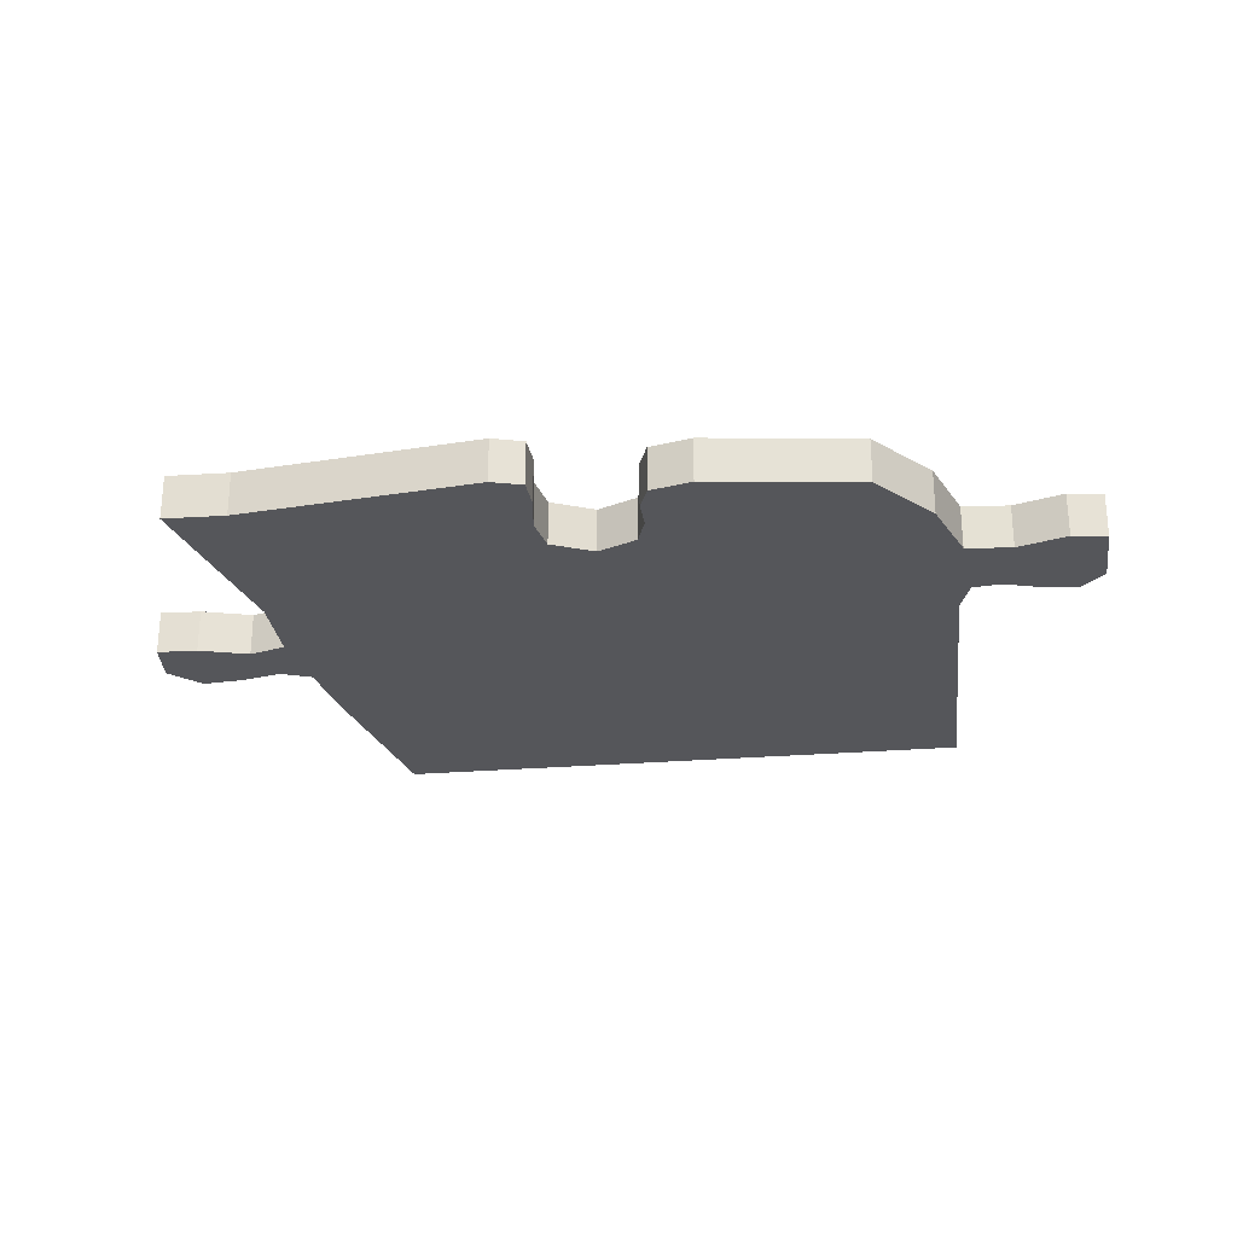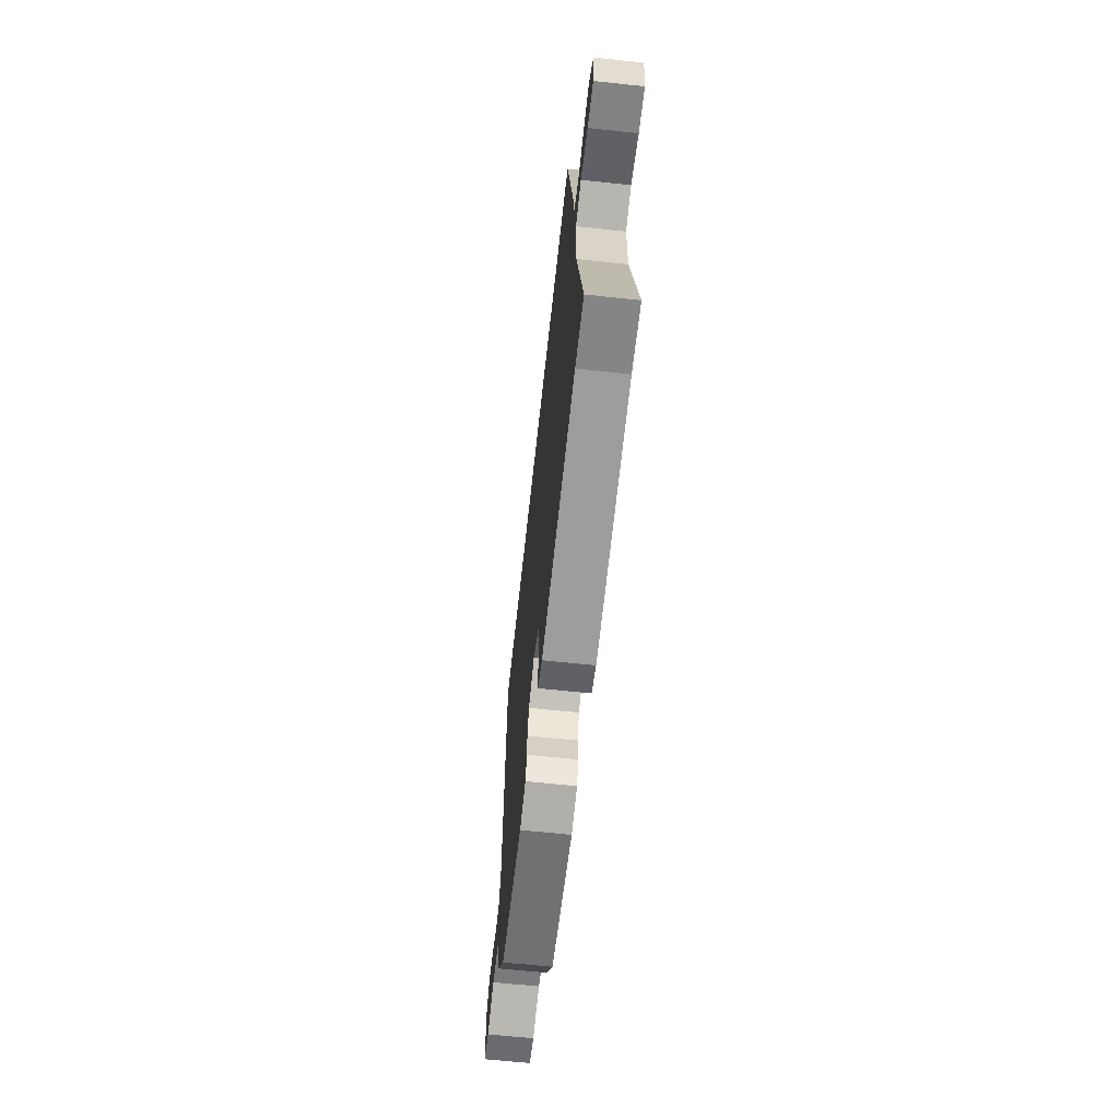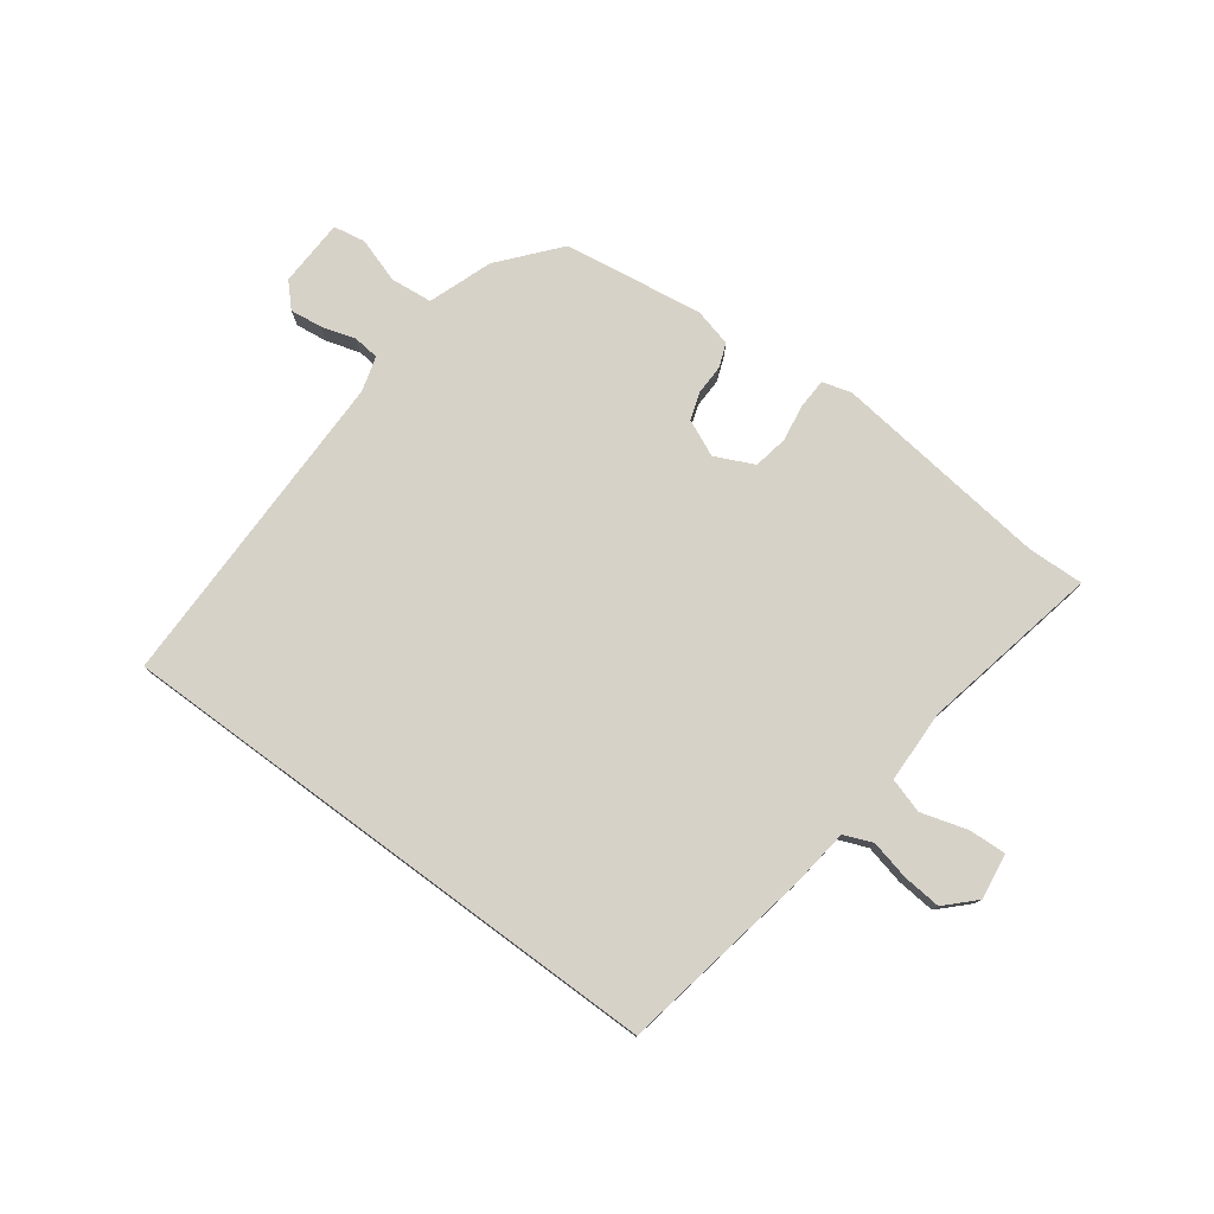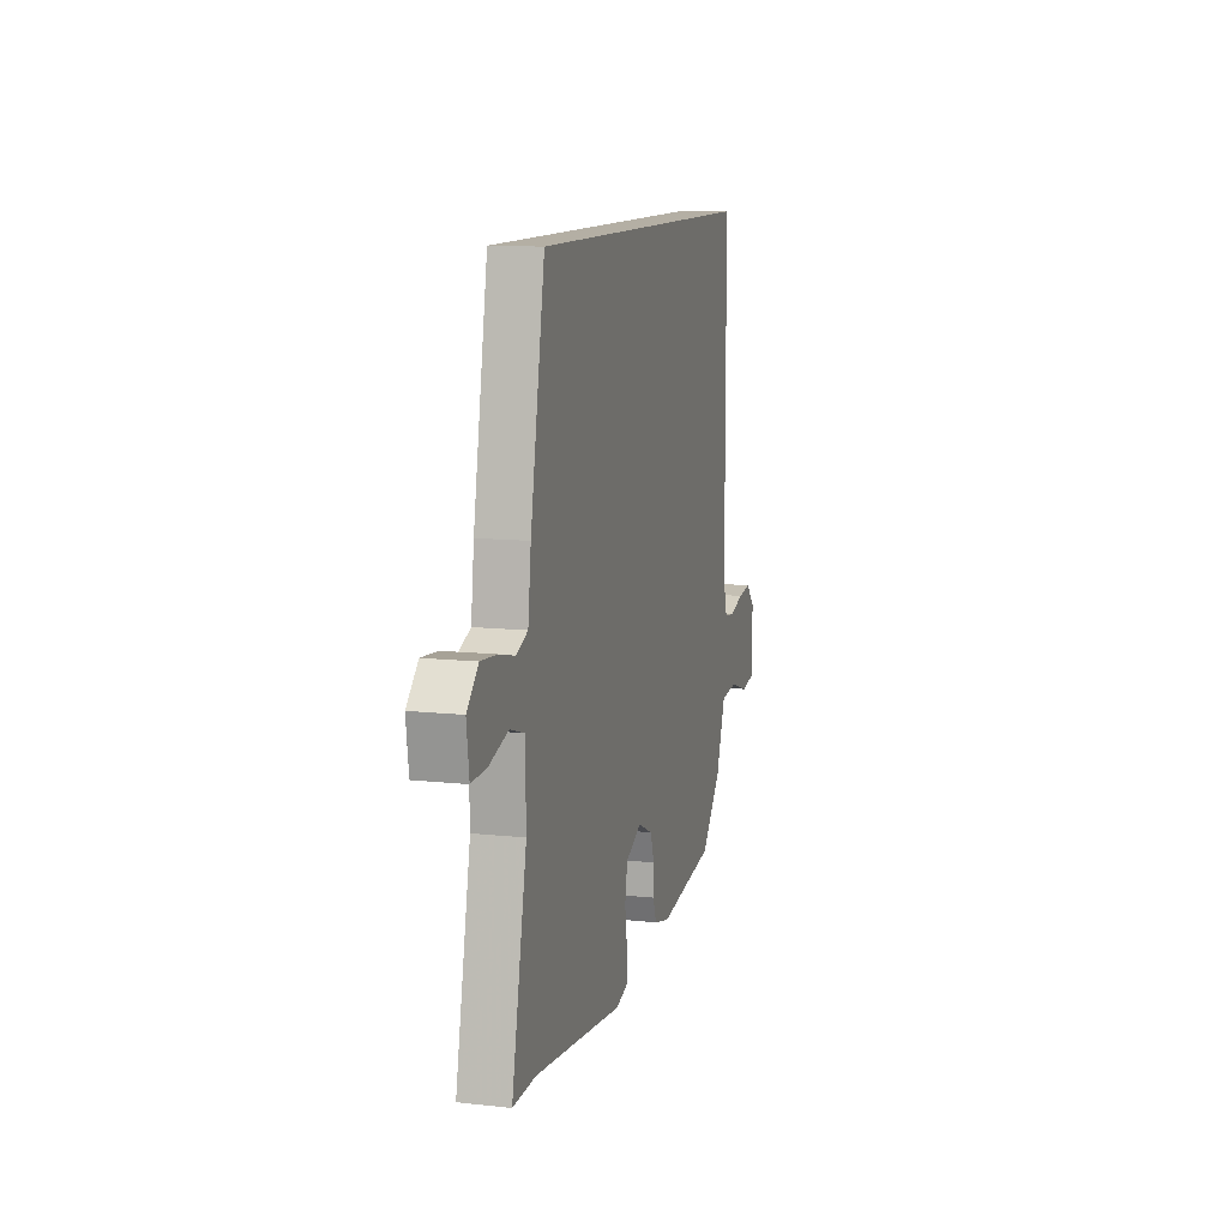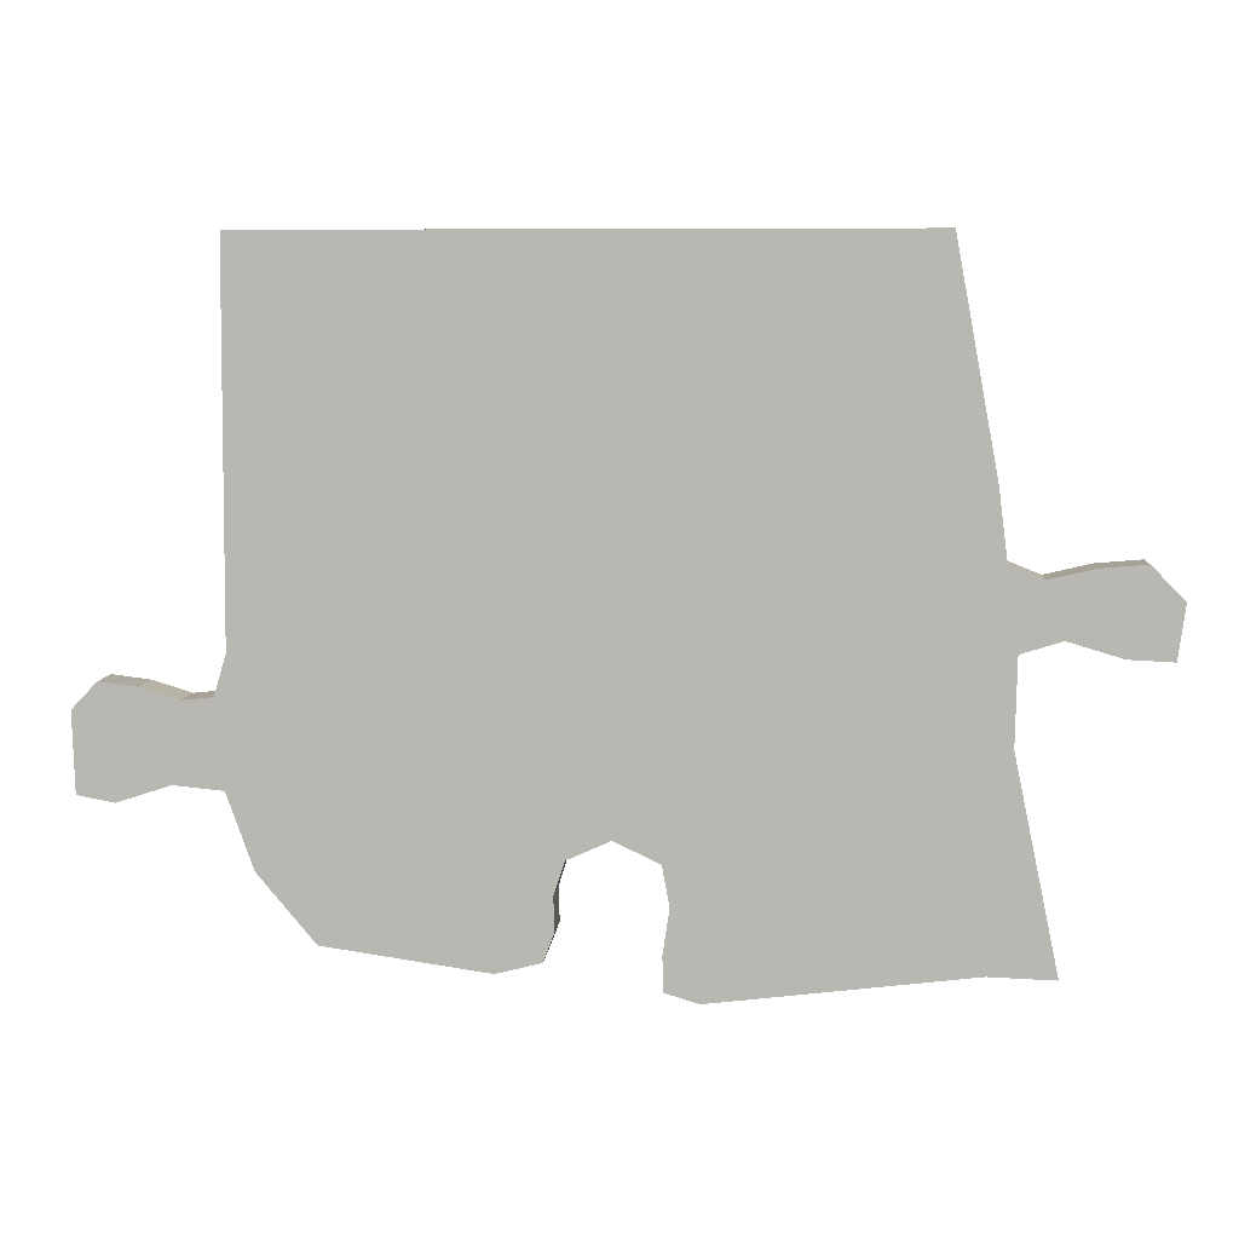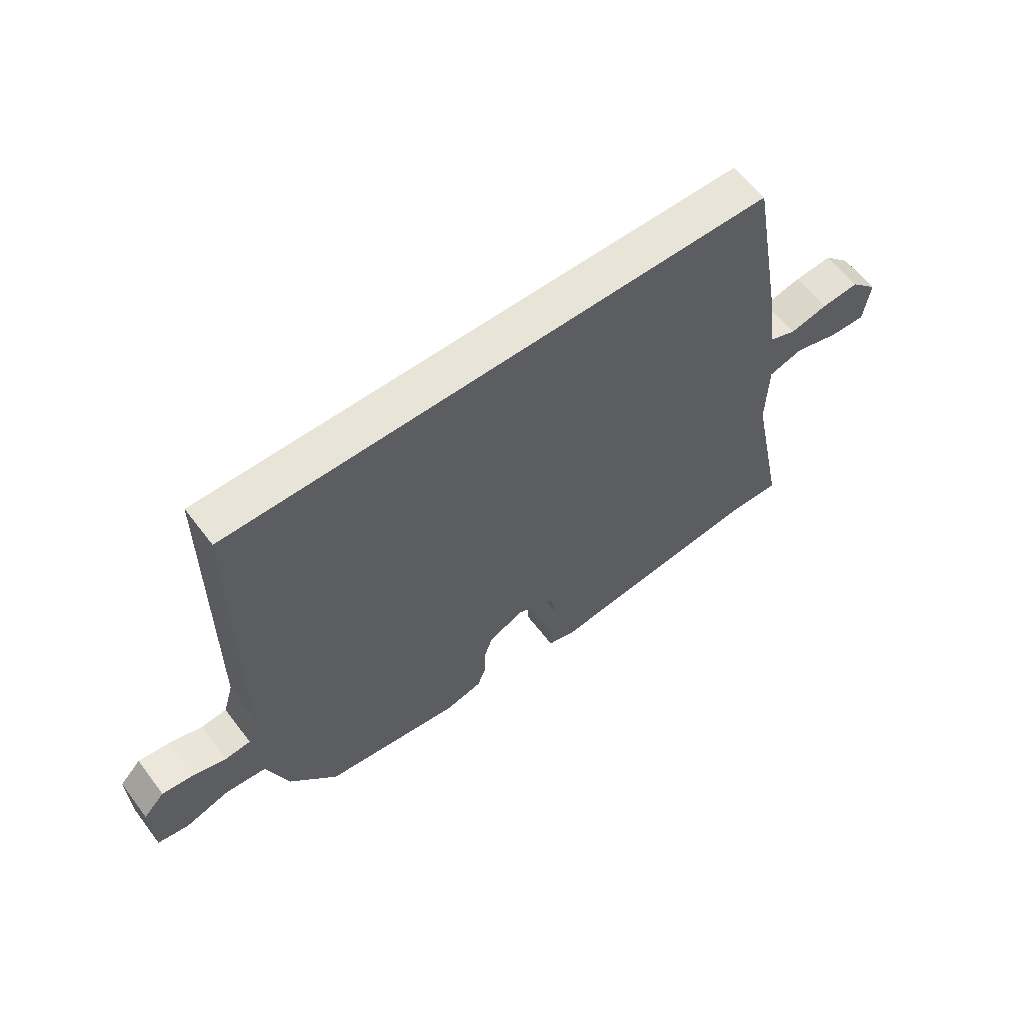
<metadata>
{"format":"obj","ext":"obj","renderer":"f3d","projection":"perspective","resolution":1024,"background":"white","views":[{"elev":-25.9,"azim":-172.5,"up":"+Y"},{"elev":-63.5,"azim":83.8,"up":"+Z"},{"elev":77.3,"azim":36.4,"up":"+Y"},{"elev":11.3,"azim":105.0,"up":"+Z"},{"elev":6.9,"azim":4.9,"up":"+Z"},{"elev":60.3,"azim":-37.1,"up":"+Z"}]}
</metadata>
<code>
v 0.597 0.07 -0.503
v 0.499 0.07 -0.5
v 0.114 0.07 -0.547
v 0.064 0.07 -0.532
v 0.062 0.07 -0.48
v 0.072 0.07 -0.414
v 0.061 0.07 -0.354
v -0.007 0.07 -0.322
v -0.071 0.07 -0.351
v -0.087 0.07 -0.4
v -0.086 0.07 -0.452
v -0.102 0.07 -0.494
v -0.169 0.07 -0.511
v -0.414 0.07 -0.476
v -0.5 0.07 -0.374
v -0.54 0.07 -0.262
v -0.614 0.07 -0.255
v -0.693 0.07 -0.281
v -0.749 0.07 -0.271
v -0.753 0.07 -0.152
v -0.715 0.07 -0.112
v -0.658 0.07 -0.119
v -0.599 0.07 -0.137
v -0.553 0.07 -0.132
v -0.535 0.07 -0.071
v -0.533 0.07 0.5
v 0.444 0.07 0.5
v 0.506 0.07 0.163
v 0.519 0.07 0.059
v 0.569 0.07 0.039
v 0.637 0.07 0.055
v 0.705 0.07 0.061
v 0.754 0.07 0.012
v 0.743 0.07 -0.069
v 0.677 0.07 -0.066
v 0.596 0.07 -0.042
v 0.535 0.07 -0.061
v 0.532 0.07 -0.189
v 0.597 0 -0.503
v 0.499 0 -0.5
v 0.114 0 -0.547
v 0.064 0 -0.532
v 0.062 0 -0.48
v 0.072 0 -0.414
v 0.061 0 -0.354
v -0.007 0 -0.322
v -0.071 0 -0.351
v -0.087 0 -0.4
v -0.086 0 -0.452
v -0.102 0 -0.494
v -0.169 0 -0.511
v -0.414 0 -0.476
v -0.5 0 -0.374
v -0.54 0 -0.262
v -0.614 0 -0.255
v -0.693 0 -0.281
v -0.749 0 -0.271
v -0.753 0 -0.152
v -0.715 0 -0.112
v -0.658 0 -0.119
v -0.599 0 -0.137
v -0.553 0 -0.132
v -0.535 0 -0.071
v -0.533 0 0.5
v 0.444 0 0.5
v 0.506 0 0.163
v 0.519 0 0.059
v 0.569 0 0.039
v 0.637 0 0.055
v 0.705 0 0.061
v 0.754 0 0.012
v 0.743 0 -0.069
v 0.677 0 -0.066
v 0.596 0 -0.042
v 0.535 0 -0.061
v 0.532 0 -0.189
f 33 34 35 36
f 33 36 37
f 30 31 32 33
f 30 33 37
f 29 30 37
f 26 27 28 29
f 25 26 29 37
f 24 25 37 38
f 20 21 22 23
f 18 19 20 23
f 17 18 23 24
f 16 17 24 38
f 10 11 12 13
f 9 10 13 14
f 8 9 14 15
f 3 4 5 6
f 2 3 6 7
f 1 2 7 8
f 8 15 16 38
f 1 8 38
f 74 73 72 71
f 75 74 71
f 71 70 69 68
f 75 71 68
f 75 68 67
f 67 66 65 64
f 75 67 64 63
f 76 75 63 62
f 61 60 59 58
f 61 58 57 56
f 62 61 56 55
f 76 62 55 54
f 51 50 49 48
f 52 51 48 47
f 53 52 47 46
f 44 43 42 41
f 45 44 41 40
f 46 45 40 39
f 76 54 53 46
f 76 46 39
f 1 39 40 2
f 2 40 41 3
f 3 41 42 4
f 4 42 43 5
f 5 43 44 6
f 6 44 45 7
f 7 45 46 8
f 8 46 47 9
f 9 47 48 10
f 10 48 49 11
f 11 49 50 12
f 12 50 51 13
f 13 51 52 14
f 14 52 53 15
f 15 53 54 16
f 16 54 55 17
f 17 55 56 18
f 18 56 57 19
f 19 57 58 20
f 20 58 59 21
f 21 59 60 22
f 22 60 61 23
f 23 61 62 24
f 24 62 63 25
f 25 63 64 26
f 26 64 65 27
f 27 65 66 28
f 28 66 67 29
f 29 67 68 30
f 30 68 69 31
f 31 69 70 32
f 32 70 71 33
f 33 71 72 34
f 34 72 73 35
f 35 73 74 36
f 36 74 75 37
f 37 75 76 38
f 38 76 39 1

</code>
